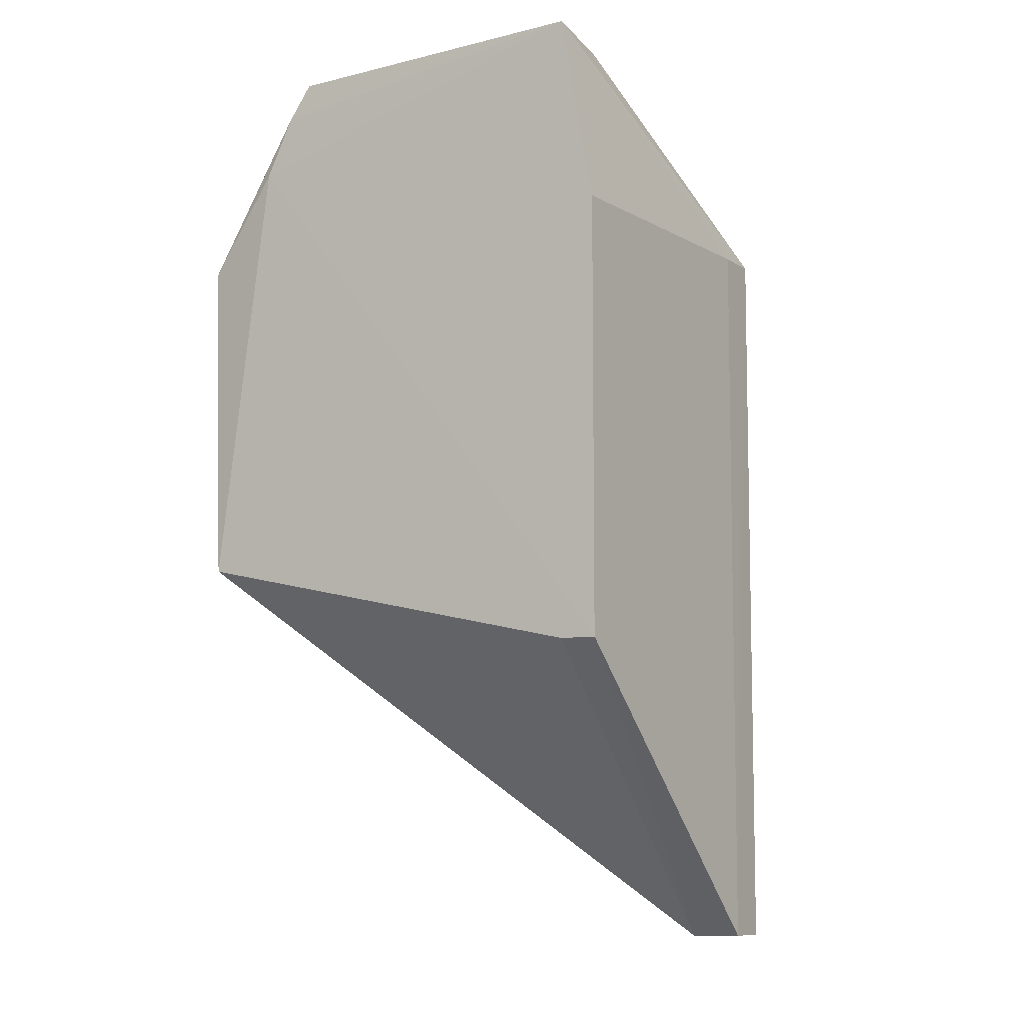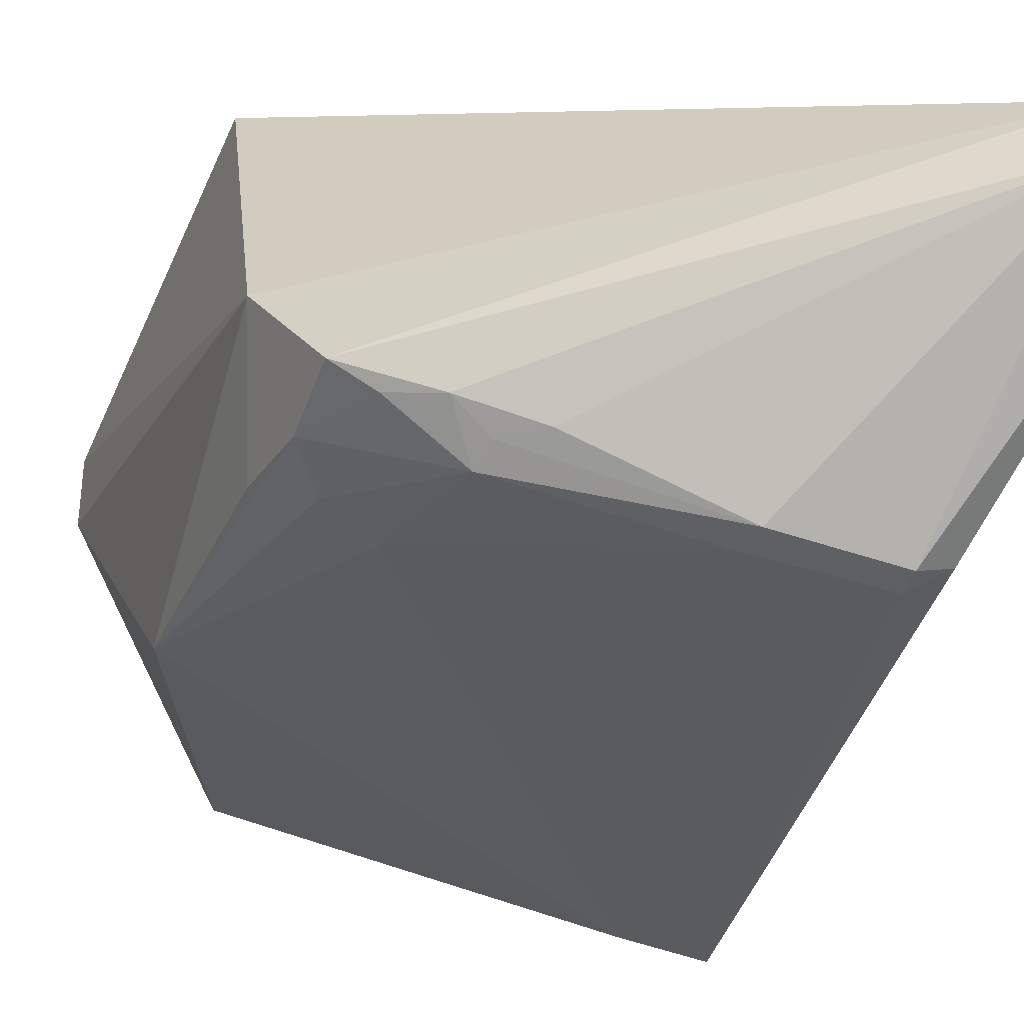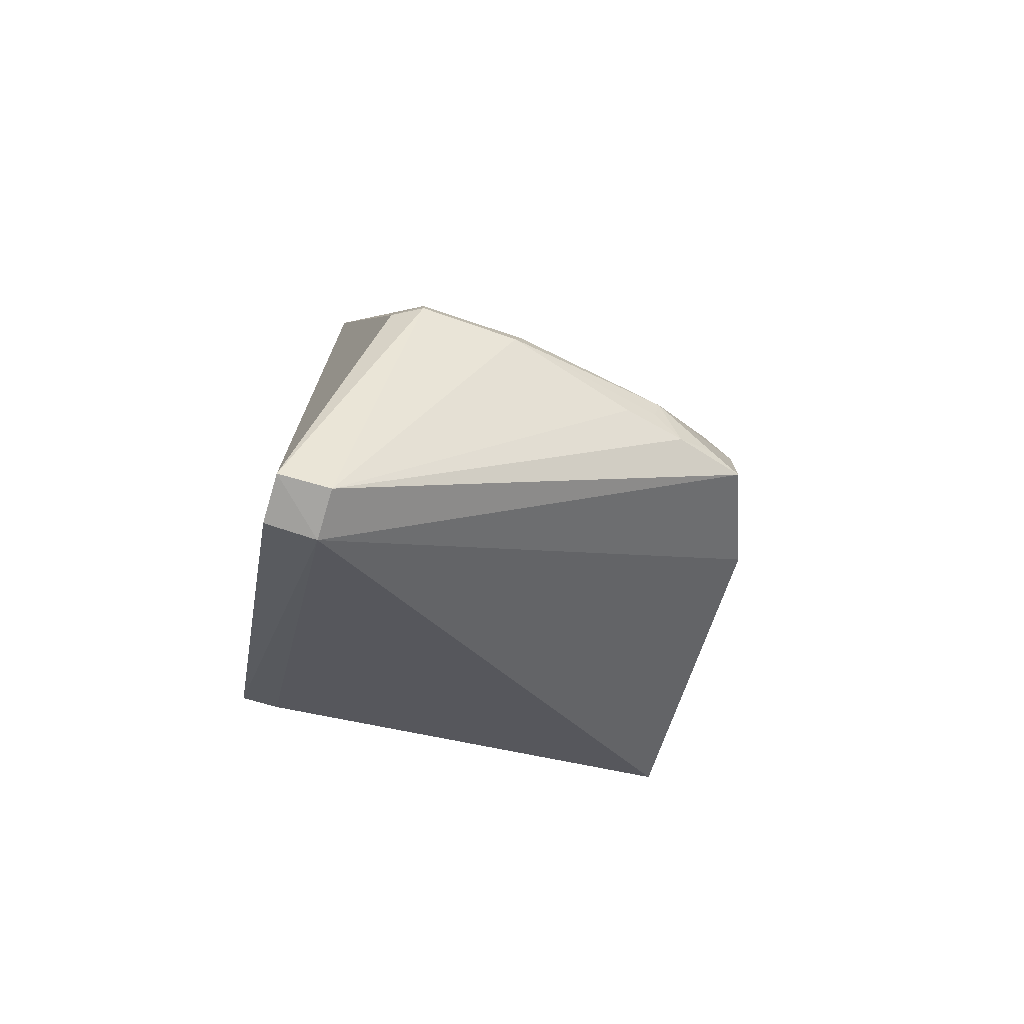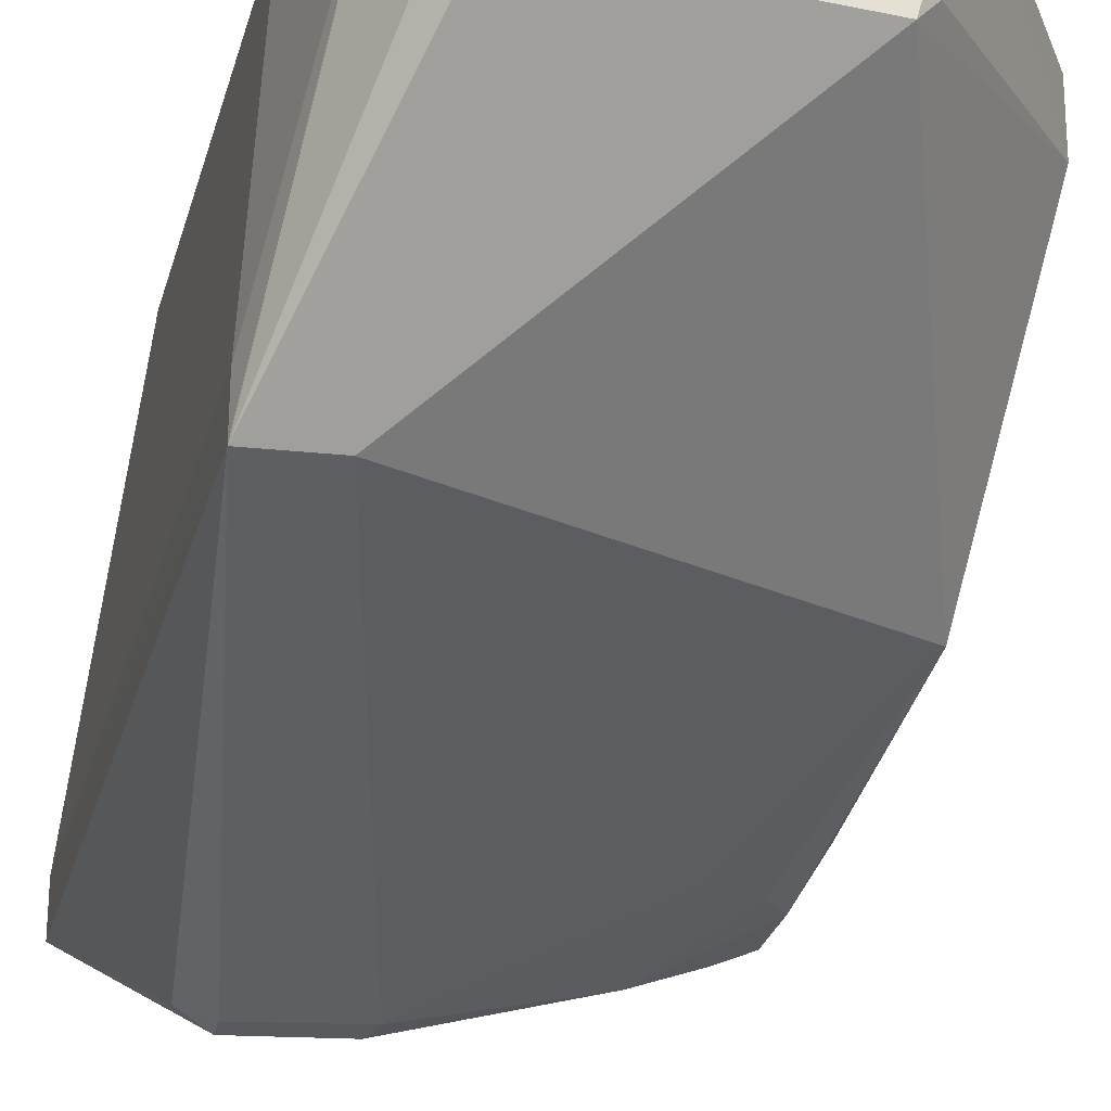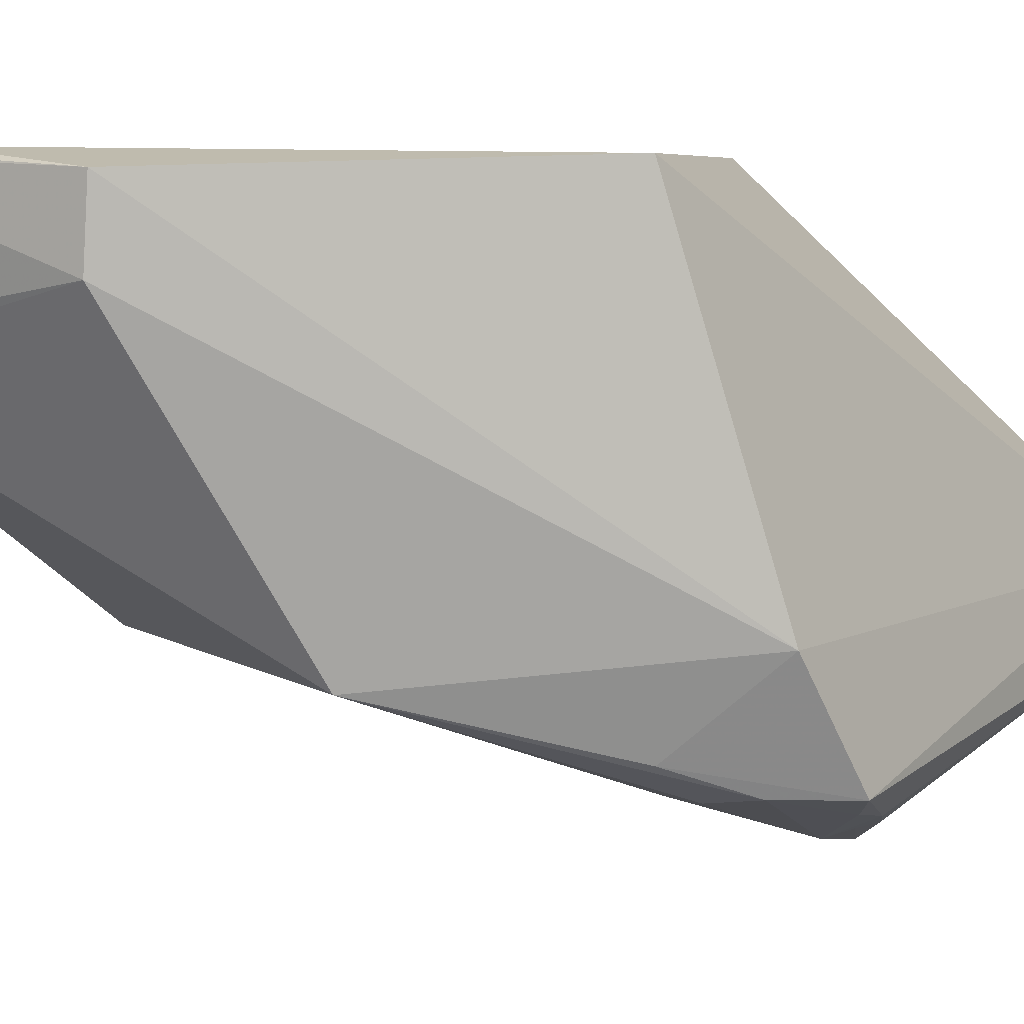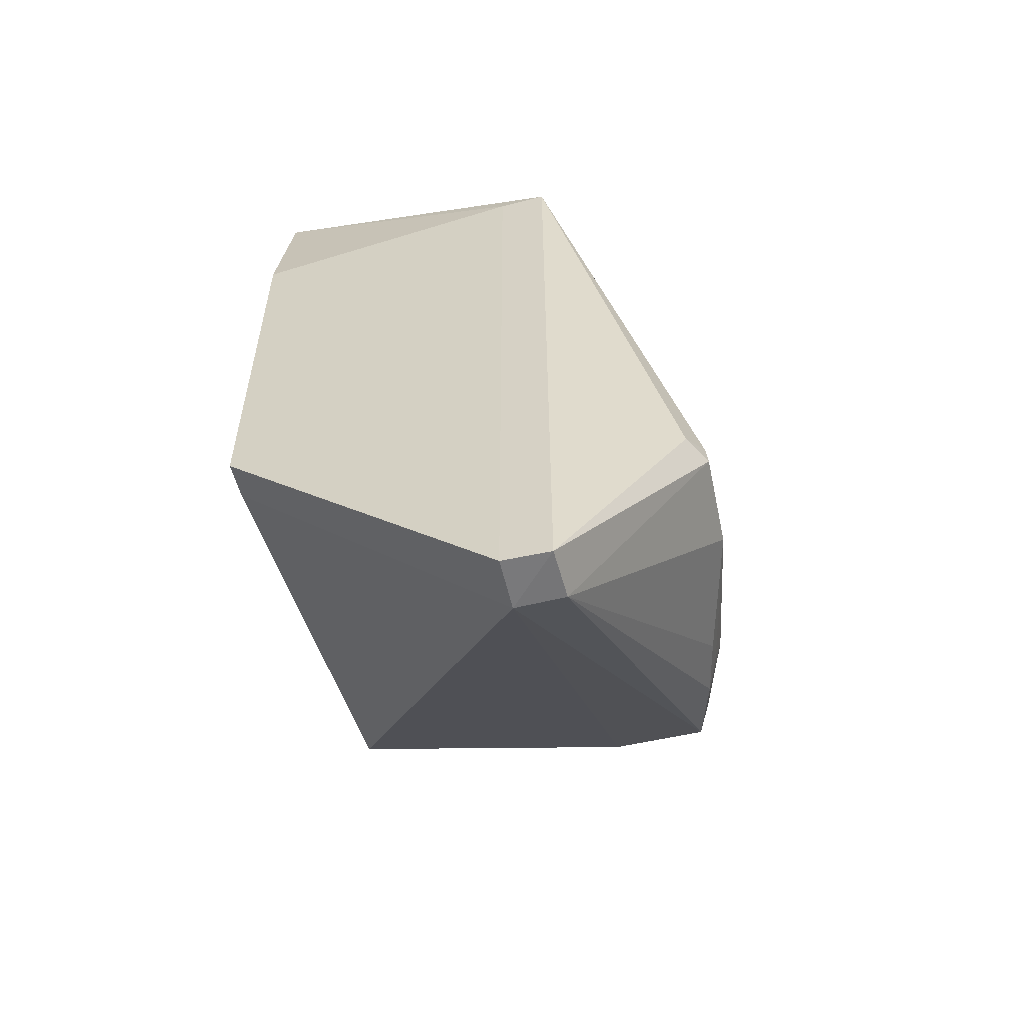
<metadata>
{"format":"obj","ext":"obj","renderer":"f3d","projection":"perspective","resolution":1024,"background":"white","views":[{"elev":-7.8,"azim":30.6,"up":"+Y"},{"elev":-47.6,"azim":-20.0,"up":"+Z"},{"elev":-74.2,"azim":163.7,"up":"+Y"},{"elev":-27.0,"azim":165.6,"up":"+Z"},{"elev":5.6,"azim":-91.9,"up":"+Z"},{"elev":-56.9,"azim":104.9,"up":"+Y"}]}
</metadata>
<code>
v 0.8957 0.8475 -0.4117
v 0.94 0.002 -0.6771
v 0.94 0.6763 -0.7206
v 0.6271 0.2476 -0.8134
v 0.5038 0.3565 -0.412
v 0.861 0.2051 -0.8473
v 0.643 0.8434 -0.5363
v 0.9262 0.6763 -0.4121
v 0.5385 0.2314 -0.7742
v 0.9397 -0.0001798 -0.7212
v 0.7676 0.2295 -0.841
v 0.8583 0.854 -0.5344
v 0.525 0.5324 -0.7106
v 0.6072 0.8377 -0.4114
v 0.94 0.6763 -0.6771
v 0.9262 0.2763 -0.4121
v 0.8938 0.0002574 -0.6761
v 0.887 0.2086 -0.8324
v 0.6579 0.2072 -0.8089
v 0.8614 0.2241 -0.8457
v 0.8741 0.8524 -0.5151
v 0.878 0.6764 -0.7176
v 0.564 0.3235 -0.7801
v 0.5038 0.2763 -0.684
v 0.6051 0.3417 -0.7833
v 0.4889 0.661 -0.4196
v 0.5617 0.7518 -0.4078
v 0.8927 0.2763 -0.4121
v 0.8936 1.89e-07 -0.7215
v 0.6023 0.2147 -0.7951
v 0.7743 0.2072 -0.8428
v 0.5393 0.2901 -0.7738
v 0.4911 0.6643 -0.48
v 0.5867 0.8056 -0.4092
v 0.5694 0.2329 -0.7881
v 0.6305 0.2267 -0.8077
v 0.5311 0.3527 -0.7527
v 0.6258 0.8339 -0.5151
f 10 3 2
f 12 3 7
f 14 12 7
f 14 1 12
f 15 2 3
f 15 3 1
f 15 1 8
f 16 15 8
f 16 2 15
f 17 2 16
f 17 10 2
f 18 10 6
f 18 3 10
f 20 11 3
f 20 6 11
f 20 18 6
f 20 3 18
f 21 12 1
f 21 1 3
f 21 3 12
f 22 13 7
f 22 7 3
f 22 3 11
f 24 17 5
f 24 9 17
f 25 11 4
f 25 23 13
f 25 4 23
f 25 22 11
f 25 13 22
f 26 24 5
f 27 26 5
f 27 16 8
f 27 8 1
f 28 17 16
f 28 5 17
f 28 27 5
f 28 16 27
f 29 17 9
f 29 10 17
f 29 6 10
f 30 29 9
f 30 19 29
f 31 4 11
f 31 11 6
f 31 29 19
f 31 6 29
f 32 23 4
f 32 13 23
f 33 13 24
f 33 24 26
f 33 7 13
f 33 26 14
f 34 14 26
f 34 26 27
f 34 27 1
f 34 1 14
f 35 30 9
f 35 4 30
f 35 32 4
f 35 9 32
f 36 30 4
f 36 19 30
f 36 31 19
f 36 4 31
f 37 24 13
f 37 13 32
f 37 32 9
f 37 9 24
f 38 33 14
f 38 14 7
f 38 7 33

</code>
